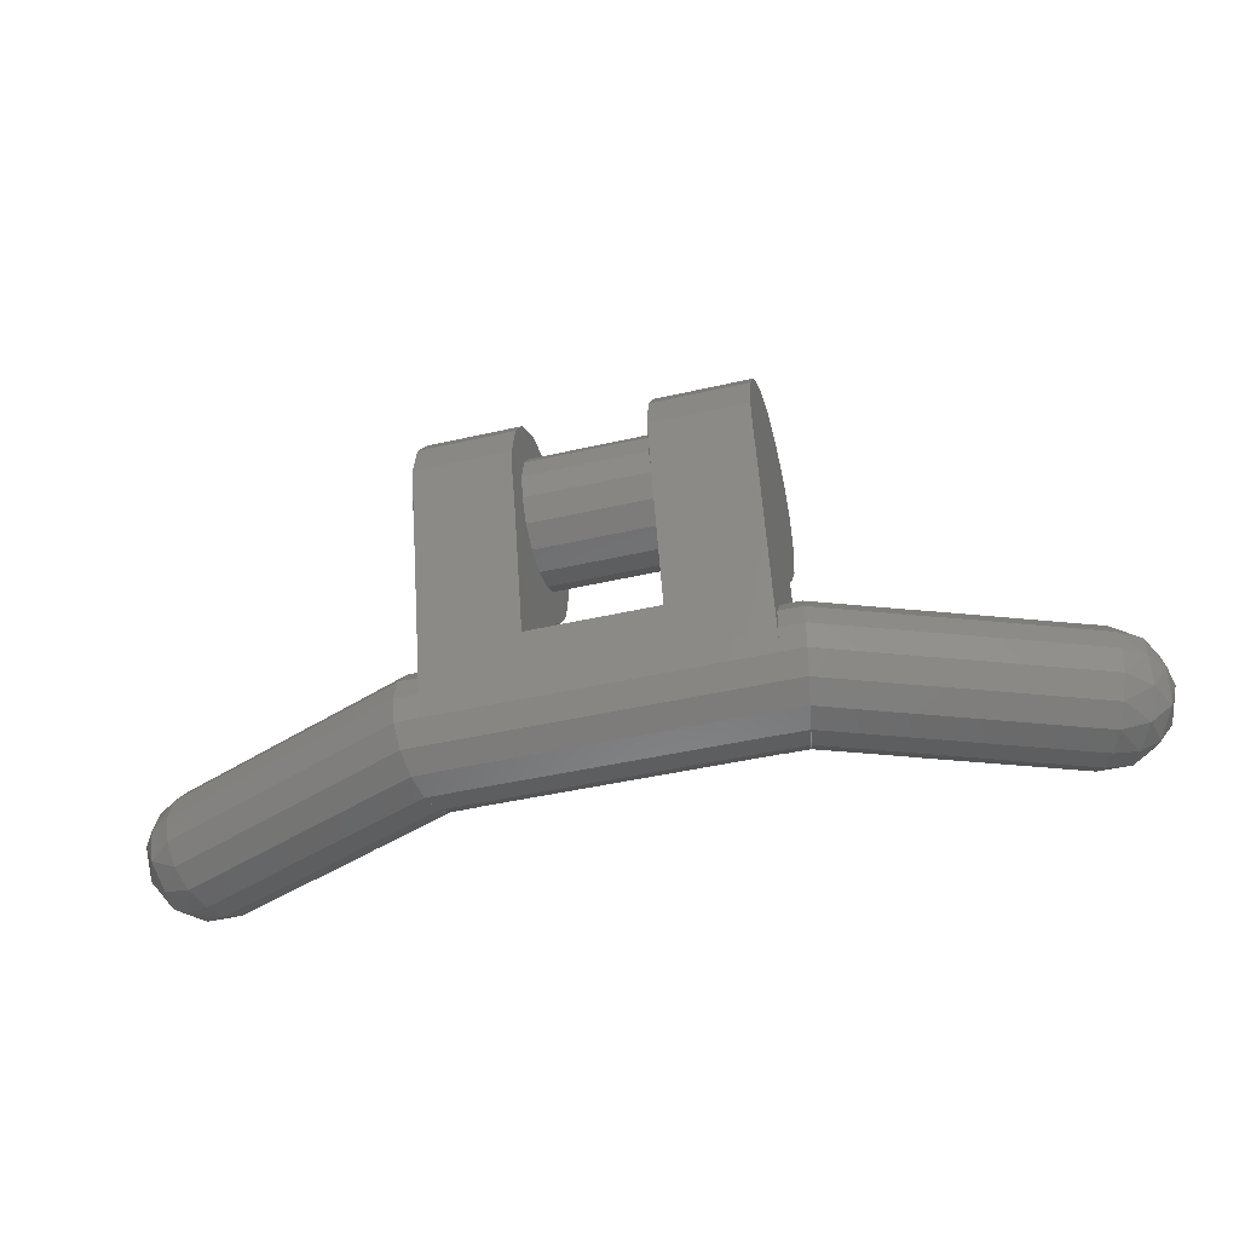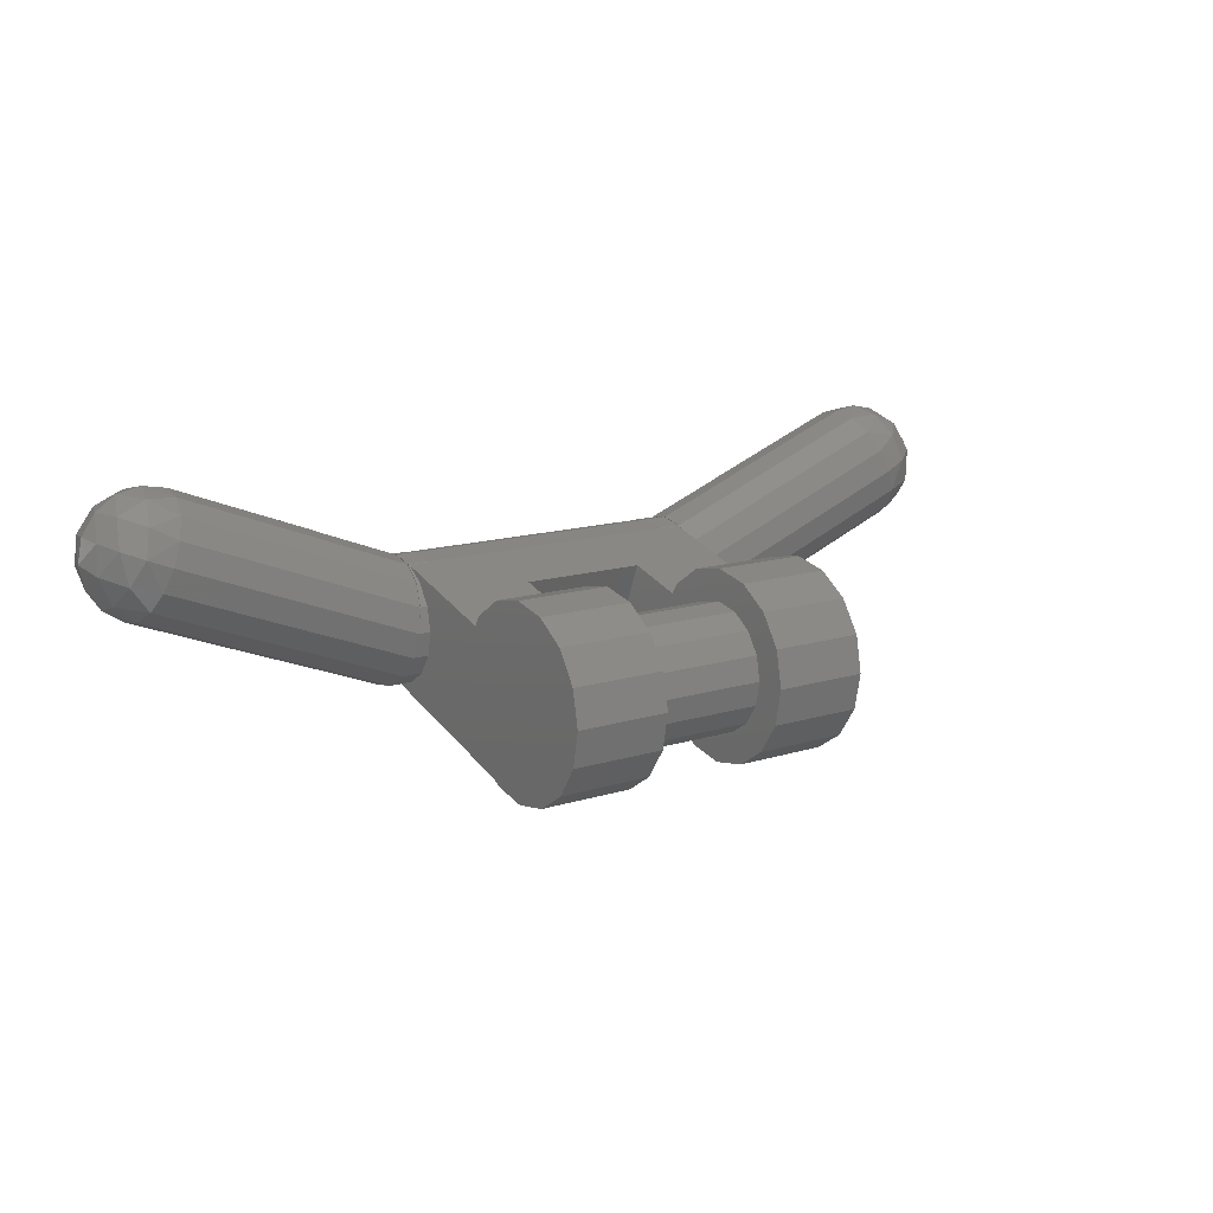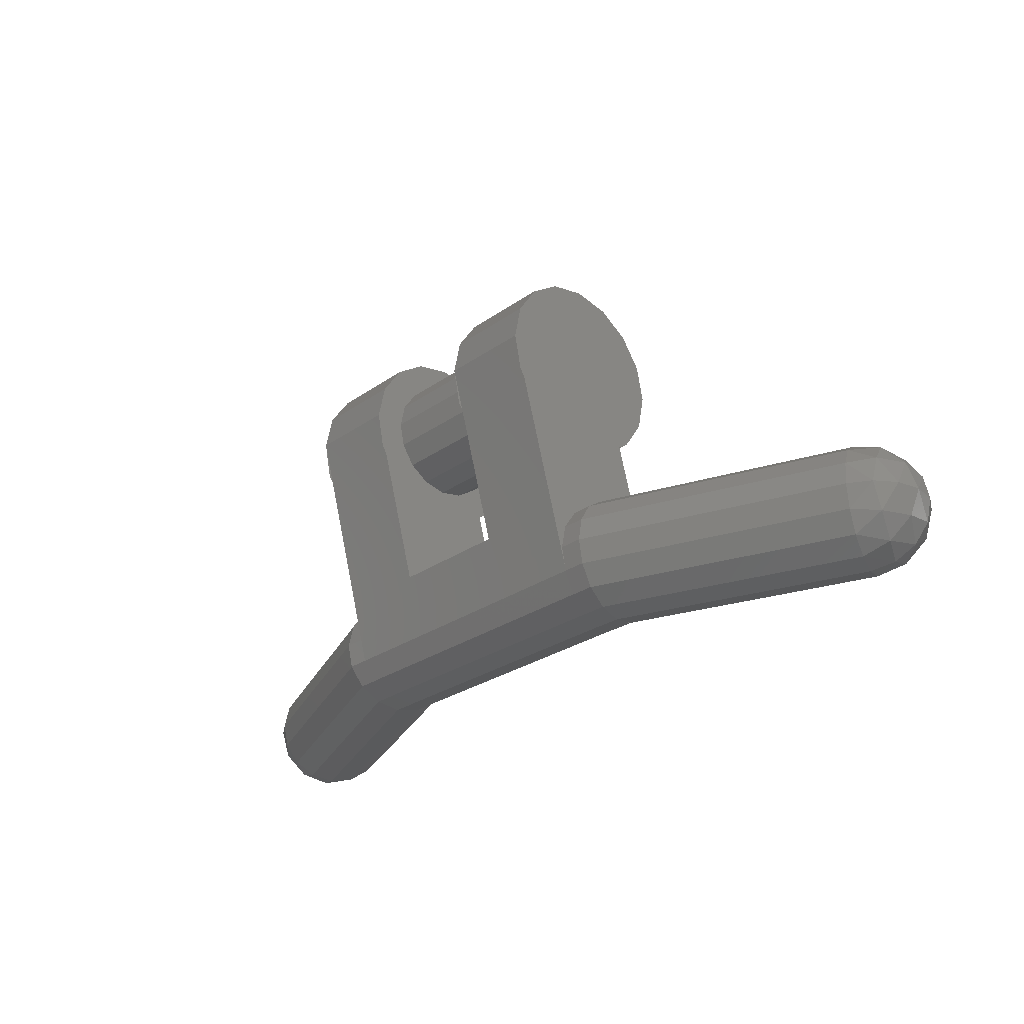
<metadata>
{"format":"stl","ext":"stl","renderer":"f3d","projection":"perspective","resolution":1024,"background":"white","views":[{"elev":-45.1,"azim":-165.1,"up":"+Y"},{"elev":14.2,"azim":145.9,"up":"+Z"},{"elev":-27.2,"azim":-132.9,"up":"+Y"}]}
</metadata>
<code>
# stl→obj: 381 verts, 498 faces
v 0.4 0 0
v 0.4 0.24 0
v 0.4 0.2217 0.09184
v 0.4 0.1697 0.1697
v 0.4 0.09184 0.2217
v 0.4 -0 0.24
v 0.4 -0.09184 0.2217
v 0.4 -0.1697 0.1697
v 0.4 -0.2217 0.09184
v 0.4 -0.24 -0
v 0.4 -0.2217 -0.09184
v 0.4 -0.1697 -0.1697
v 0.4 -0.09184 -0.2217
v 0.4 0 -0.24
v 0.4 0.09184 -0.2217
v 0.4 0.1697 -0.1697
v 0.4 0.2217 -0.09184
v 0.16 0.24 0
v 0.16 0.2217 -0.09184
v 0.16 0 0
v 0.16 0.1697 -0.1697
v 0.16 0.09184 -0.2217
v 0.16 0 -0.24
v 0.16 -0.09184 -0.2217
v 0.16 -0.1697 -0.1697
v 0.16 -0.2217 -0.09184
v 0.16 -0.24 -0
v 0.16 -0.2217 0.09184
v 0.16 -0.1697 0.1697
v 0.16 -0.09184 0.2217
v 0.16 -0 0.24
v 0.16 0.09184 0.2217
v 0.16 0.1697 0.1697
v 0.16 0.2217 0.09184
v -0.16 0 0
v -0.16 0.24 0
v -0.16 0.2217 0.09184
v -0.16 0.1697 0.1697
v -0.16 0.09184 0.2217
v -0.16 -0 0.24
v -0.16 -0.09184 0.2217
v -0.16 -0.1697 0.1697
v -0.16 -0.2217 0.09184
v -0.16 -0.24 -0
v -0.16 -0.2217 -0.09184
v -0.16 -0.1697 -0.1697
v -0.16 -0.09184 -0.2217
v -0.16 0 -0.24
v -0.16 0.09184 -0.2217
v -0.16 0.1697 -0.1697
v -0.16 0.2217 -0.09184
v -0.4 0.24 0
v -0.4 0.2217 -0.09184
v -0.4 0 0
v -0.4 0.1697 -0.1697
v -0.4 0.09184 -0.2217
v -0.4 0 -0.24
v -0.4 -0.09184 -0.2217
v -0.4 -0.1697 -0.1697
v -0.4 -0.2217 -0.09184
v -0.4 -0.24 -0
v -0.4 -0.2217 0.09184
v -0.4 -0.1697 0.1697
v -0.4 -0.09184 0.2217
v -0.4 -0 0.24
v -0.4 0.09184 0.2217
v -0.4 0.1697 0.1697
v -0.4 0.2217 0.09184
v 1.155 -0.56 0.4313
v 1.189 -0.56 0.3788
v 1.177 -0.4988 0.3743
v 1.104 -0.56 0.4668
v 1.131 -0.4897 0.4314
v 1.145 -0.4469 0.3616
v 1.043 -0.56 0.48
v 1.059 -0.4897 0.4624
v 1.08 -0.4346 0.4112
v 1.097 -0.4122 0.3425
v 0.9812 -0.56 0.4688
v 0.9857 -0.4988 0.4575
v 0.9984 -0.4469 0.4252
v 1.017 -0.4122 0.3769
v 1.04 -0.4 0.32
v 1.063 -0.4122 0.2631
v 1.131 -0.4346 0.2805
v 1.082 -0.4469 0.2148
v 1.151 -0.4897 0.2292
v 1.094 -0.4988 0.1825
v 1.151 -0.56 0.205
v 1.099 -0.56 0.1712
v 1.182 -0.4897 0.3007
v 1.187 -0.56 0.2564
v 1.2 -0.56 0.3174
v 1.04 -0.72 0.32
v 1.097 -0.7078 0.3425
v 1.017 -0.7078 0.3769
v 1.08 -0.6854 0.4112
v 0.9984 -0.6731 0.4252
v 1.059 -0.6303 0.4624
v 0.9857 -0.6212 0.4575
v 1.145 -0.6731 0.3616
v 1.131 -0.6303 0.4314
v 1.177 -0.6212 0.3743
v 1.182 -0.6303 0.3007
v 1.151 -0.6303 0.2292
v 1.131 -0.6854 0.2805
v 1.094 -0.6212 0.1825
v 1.082 -0.6731 0.2148
v 1.063 -0.7078 0.2631
v -1.04 -0.4 0.32
v -1.097 -0.4122 0.3425
v -1.017 -0.4122 0.3769
v -1.08 -0.4346 0.4112
v -0.9984 -0.4469 0.4252
v -1.059 -0.4897 0.4624
v -0.9857 -0.4988 0.4575
v -1.043 -0.56 0.48
v -0.9812 -0.56 0.4688
v -1.145 -0.4469 0.3616
v -1.131 -0.4897 0.4314
v -1.104 -0.56 0.4668
v -1.177 -0.4988 0.3743
v -1.155 -0.56 0.4313
v -1.189 -0.56 0.3788
v -1.2 -0.56 0.3174
v -1.187 -0.56 0.2564
v -1.182 -0.4897 0.3007
v -1.151 -0.56 0.205
v -1.151 -0.4897 0.2292
v -1.131 -0.4346 0.2805
v -1.099 -0.56 0.1712
v -1.094 -0.4988 0.1825
v -1.082 -0.4469 0.2148
v -1.063 -0.4122 0.2631
v -1.177 -0.6212 0.3743
v -1.131 -0.6303 0.4314
v -1.145 -0.6731 0.3616
v -1.059 -0.6303 0.4624
v -1.08 -0.6854 0.4112
v -1.097 -0.7078 0.3425
v -0.9857 -0.6212 0.4575
v -0.9984 -0.6731 0.4252
v -1.017 -0.7078 0.3769
v -1.04 -0.72 0.32
v -1.063 -0.7078 0.2631
v -1.131 -0.6854 0.2805
v -1.082 -0.6731 0.2148
v -1.151 -0.6303 0.2292
v -1.094 -0.6212 0.1825
v -1.182 -0.6303 0.3007
v 0.4 -0.6208 -0.0672
v 0.4 -0.1868 0.1404
v 0.4 -0.4992 0.2272
v 0.16 -0.4608 -0.1116
v 0.16 -0.3392 0.1828
v 0.16 -0.1868 0.1404
v -0.16 -0.4608 -0.1116
v -0.16 -0.1868 0.1404
v -0.16 -0.3392 0.1828
v -0.4 -0.6208 -0.0672
v -0.4 -0.4992 0.2272
v -0.4 -0.1868 0.1404
v -0.16 -0.3388 0.1828
v 0.4 -0.168 0.168
v 0.16 -0.168 0.168
v -0.4 -0.168 0.168
v -0.16 -0.168 0.168
v 0.16 0 0.24
v 0.4 0 0.24
v 0.4 0.24 -0
v 0.16 0.24 -0
v 0.4 -0 -0.24
v 0.16 -0 -0.24
v -0.16 -0 -0.24
v -0.4 -0 -0.24
v -0.4 0.24 -0
v -0.16 0.24 -0
v -0.4 0 0.24
v -0.16 0 0.24
v 0.16 0 0.16
v -0.16 0 0.16
v -0.16 -0.06123 0.1478
v 0.16 -0.06123 0.1478
v -0.16 -0.1131 0.1131
v 0.16 -0.1131 0.1131
v -0.16 -0.1478 0.06123
v 0.16 -0.1478 0.06123
v -0.16 -0.16 0
v 0.16 -0.16 0
v -0.16 -0.1478 -0.06123
v 0.16 -0.1478 -0.06123
v -0.16 -0.1131 -0.1131
v 0.16 -0.1131 -0.1131
v -0.16 -0.06123 -0.1478
v 0.16 -0.06123 -0.1478
v -0.16 -0 -0.16
v 0.16 -0 -0.16
v -0.16 0.06123 -0.1478
v 0.16 0.06123 -0.1478
v -0.16 0.1131 -0.1131
v 0.16 0.1131 -0.1131
v -0.16 0.1478 -0.06123
v 0.16 0.1478 -0.06123
v -0.16 0.16 -0
v 0.16 0.16 -0
v -0.16 0.1478 0.06123
v 0.16 0.1478 0.06123
v -0.16 0.1131 0.1131
v 0.16 0.1131 0.1131
v -0.16 0.06123 0.1478
v 0.16 0.06123 0.1478
v 0.668 -0.4 0.1736
v 0.6455 -0.4122 0.2305
v 0.6264 -0.4469 0.2788
v 0.6137 -0.4988 0.3111
v 0.6092 -0.56 0.3224
v 0.6137 -0.6212 0.3111
v 0.6264 -0.6731 0.2788
v 0.6455 -0.7078 0.2305
v 0.668 -0.72 0.1736
v 0.6905 -0.7078 0.1167
v 0.7096 -0.6731 0.06838
v 0.7223 -0.6212 0.03613
v 0.7268 -0.56 0.0248
v 0.7223 -0.4988 0.03613
v 0.7096 -0.4469 0.06838
v 0.6905 -0.4122 0.1167
v -0.668 -0.4 0.1736
v -0.6905 -0.4122 0.1167
v -0.7096 -0.4469 0.06838
v -0.7223 -0.4988 0.03613
v -0.7268 -0.56 0.0248
v -0.7223 -0.6212 0.03613
v -0.7096 -0.6731 0.06838
v -0.6905 -0.7078 0.1167
v -0.668 -0.72 0.1736
v -0.6455 -0.7078 0.2305
v -0.6264 -0.6731 0.2788
v -0.6137 -0.6212 0.3111
v -0.6092 -0.56 0.3224
v -0.6137 -0.4988 0.3111
v -0.6264 -0.4469 0.2788
v -0.6455 -0.4122 0.2305
v 0.4304 -0.4 0.08
v 0.8024 -0.4 0.2264
v 0.8133 -0.4122 0.1652
v 0.4413 -0.4122 0.01877
v 0.8225 -0.4469 0.1133
v 0.4505 -0.4469 -0.03314
v 0.8286 -0.4988 0.07858
v 0.4566 -0.4988 -0.06782
v 0.8308 -0.56 0.0664
v 0.4588 -0.56 -0.08
v 0.8286 -0.6212 0.07858
v 0.4566 -0.6212 -0.06782
v 0.8225 -0.6731 0.1133
v 0.4505 -0.6731 -0.03314
v 0.8133 -0.7078 0.1652
v 0.4413 -0.7078 0.01877
v 0.8024 -0.72 0.2264
v 0.4304 -0.72 0.08
v 0.7915 -0.7078 0.2876
v 0.4195 -0.7078 0.1412
v 0.7823 -0.6731 0.3395
v 0.4103 -0.6731 0.1931
v 0.7762 -0.6212 0.3742
v 0.4042 -0.6212 0.2278
v 0.774 -0.56 0.3864
v 0.402 -0.56 0.24
v 0.7762 -0.4988 0.3742
v 0.4042 -0.4988 0.2278
v 0.7823 -0.4469 0.3395
v 0.4103 -0.4469 0.1931
v 0.7915 -0.4122 0.2876
v 0.4195 -0.4122 0.1412
v -0.4304 -0.4 0.08
v -0.8024 -0.4 0.2264
v -0.7915 -0.4122 0.2876
v -0.4195 -0.4122 0.1412
v -0.7823 -0.4469 0.3395
v -0.4103 -0.4469 0.1931
v -0.7762 -0.4988 0.3742
v -0.4042 -0.4988 0.2278
v -0.774 -0.56 0.3864
v -0.402 -0.56 0.24
v -0.7762 -0.6212 0.3742
v -0.4042 -0.6212 0.2278
v -0.7823 -0.6731 0.3395
v -0.4103 -0.6731 0.1931
v -0.7915 -0.7078 0.2876
v -0.4195 -0.7078 0.1412
v -0.8024 -0.72 0.2264
v -0.4304 -0.72 0.08
v -0.8133 -0.7078 0.1652
v -0.4413 -0.7078 0.01877
v -0.8225 -0.6731 0.1133
v -0.4505 -0.6731 -0.03314
v -0.8286 -0.6212 0.07858
v -0.4566 -0.6212 -0.06782
v -0.8308 -0.56 0.0664
v -0.4588 -0.56 -0.08
v -0.8286 -0.4988 0.07858
v -0.4566 -0.4988 -0.06782
v -0.8225 -0.4469 0.1133
v -0.4505 -0.4469 -0.03314
v -0.8133 -0.4122 0.1652
v -0.4413 -0.4122 0.01877
v 0.3696 -0.4 0.08
v 0.358 -0.4122 0.1412
v 0.4188 -0.4122 0.1412
v 0.3481 -0.4469 0.1931
v 0.4089 -0.4469 0.1931
v 0.3415 -0.4988 0.2278
v 0.4023 -0.4988 0.2278
v 0.3392 -0.56 0.24
v 0.4 -0.56 0.24
v 0.3415 -0.6212 0.2278
v 0.4023 -0.6212 0.2278
v 0.3481 -0.6731 0.1931
v 0.4089 -0.6731 0.1931
v 0.358 -0.7078 0.1412
v 0.4188 -0.7078 0.1412
v 0.3696 -0.72 0.08
v 0.3812 -0.7078 0.01877
v 0.442 -0.7078 0.01877
v 0.3911 -0.6731 -0.03314
v 0.4519 -0.6731 -0.03314
v 0.3977 -0.6212 -0.06782
v 0.4585 -0.6212 -0.06782
v 0.4 -0.56 -0.08
v 0.4608 -0.56 -0.08
v 0.3977 -0.4988 -0.06782
v 0.4585 -0.4988 -0.06782
v 0.3911 -0.4469 -0.03314
v 0.4519 -0.4469 -0.03314
v 0.3812 -0.4122 0.01877
v 0.442 -0.4122 0.01877
v -0.3696 -0.4 0.08
v -0.3812 -0.4122 0.01877
v -0.442 -0.4122 0.01877
v -0.3911 -0.4469 -0.03314
v -0.4519 -0.4469 -0.03314
v -0.3977 -0.4988 -0.06782
v -0.4585 -0.4988 -0.06782
v -0.4 -0.56 -0.08
v -0.4608 -0.56 -0.08
v -0.3977 -0.6212 -0.06782
v -0.4585 -0.6212 -0.06782
v -0.3911 -0.6731 -0.03314
v -0.4519 -0.6731 -0.03314
v -0.3812 -0.7078 0.01877
v -0.442 -0.7078 0.01877
v -0.3696 -0.72 0.08
v -0.358 -0.7078 0.1412
v -0.4188 -0.7078 0.1412
v -0.3481 -0.6731 0.1931
v -0.4089 -0.6731 0.1931
v -0.3415 -0.6212 0.2278
v -0.4023 -0.6212 0.2278
v -0.3392 -0.56 0.24
v -0.4 -0.56 0.24
v -0.3415 -0.4988 0.2278
v -0.4023 -0.4988 0.2278
v -0.3481 -0.4469 0.1931
v -0.4089 -0.4469 0.1931
v -0.358 -0.4122 0.1412
v -0.4188 -0.4122 0.1412
v -0.4 -0.5602 0.2393
v 0.4 -0.5602 0.2393
v -0.4 -0.6211 0.2271
v 0.4 -0.6211 0.2271
v -0.4 -0.6727 0.1925
v 0.4 -0.6727 0.1925
v -0.4 -0.7072 0.1408
v 0.4 -0.7072 0.1408
v -0.4 -0.7193 0.07984
v 0.4 -0.7193 0.07984
v -0.4 -0.7071 0.01891
v 0.4 -0.7071 0.01891
v -0.4 -0.6725 -0.03273
v 0.4 -0.6725 -0.03273
f 1 2 3
f 1 3 4
f 1 4 5
f 1 5 6
f 1 6 7
f 1 7 8
f 1 8 9
f 1 9 10
f 1 10 11
f 1 11 12
f 1 12 13
f 1 13 14
f 1 14 15
f 1 15 16
f 1 16 17
f 1 17 2
f 18 19 20
f 19 21 20
f 21 22 20
f 22 23 20
f 23 24 20
f 24 25 20
f 25 26 20
f 26 27 20
f 27 28 20
f 28 29 20
f 29 30 20
f 30 31 20
f 31 32 20
f 32 33 20
f 33 34 20
f 34 18 20
f 35 36 37
f 35 37 38
f 35 38 39
f 35 39 40
f 35 40 41
f 35 41 42
f 35 42 43
f 35 43 44
f 35 44 45
f 35 45 46
f 35 46 47
f 35 47 48
f 35 48 49
f 35 49 50
f 35 50 51
f 35 51 36
f 52 53 54
f 53 55 54
f 55 56 54
f 56 57 54
f 57 58 54
f 58 59 54
f 59 60 54
f 60 61 54
f 61 62 54
f 62 63 54
f 63 64 54
f 64 65 54
f 65 66 54
f 66 67 54
f 67 68 54
f 68 52 54
f 69 70 71
f 72 69 73
f 73 69 71
f 73 71 74
f 75 72 76
f 76 72 73
f 76 73 77
f 77 73 74
f 77 74 78
f 79 75 80
f 80 75 76
f 80 76 81
f 81 76 77
f 81 77 82
f 82 77 78
f 82 78 83
f 83 78 84
f 78 85 84
f 84 85 86
f 85 87 86
f 86 87 88
f 87 89 88
f 88 89 90
f 78 74 85
f 74 91 85
f 85 91 87
f 91 92 87
f 87 92 89
f 74 71 91
f 71 93 91
f 91 93 92
f 71 70 93
f 94 95 96
f 95 97 96
f 96 97 98
f 97 99 98
f 98 99 100
f 99 75 100
f 100 75 79
f 95 101 97
f 101 102 97
f 97 102 99
f 102 72 99
f 99 72 75
f 101 103 102
f 103 69 102
f 102 69 72
f 103 70 69
f 93 70 103
f 92 93 104
f 104 93 103
f 104 103 101
f 89 92 105
f 105 92 104
f 105 104 106
f 106 104 101
f 106 101 95
f 90 89 107
f 107 89 105
f 107 105 108
f 108 105 106
f 108 106 109
f 109 106 95
f 109 95 94
f 110 111 112
f 111 113 112
f 112 113 114
f 113 115 114
f 114 115 116
f 115 117 116
f 116 117 118
f 111 119 113
f 119 120 113
f 113 120 115
f 120 121 115
f 115 121 117
f 119 122 120
f 122 123 120
f 120 123 121
f 122 124 123
f 125 124 122
f 126 125 127
f 127 125 122
f 127 122 119
f 128 126 129
f 129 126 127
f 129 127 130
f 130 127 119
f 130 119 111
f 131 128 132
f 132 128 129
f 132 129 133
f 133 129 130
f 133 130 134
f 134 130 111
f 134 111 110
f 123 124 135
f 121 123 136
f 136 123 135
f 136 135 137
f 117 121 138
f 138 121 136
f 138 136 139
f 139 136 137
f 139 137 140
f 118 117 141
f 141 117 138
f 141 138 142
f 142 138 139
f 142 139 143
f 143 139 140
f 143 140 144
f 144 140 145
f 140 146 145
f 145 146 147
f 146 148 147
f 147 148 149
f 148 128 149
f 149 128 131
f 140 137 146
f 137 150 146
f 146 150 148
f 150 126 148
f 148 126 128
f 137 135 150
f 135 125 150
f 150 125 126
f 135 124 125
f 151 14 152
f 151 152 153
f 154 155 156
f 154 156 23
f 157 48 158
f 157 158 159
f 160 161 162
f 160 162 57
f 154 157 163
f 154 163 155
f 164 165 156
f 164 156 152
f 166 162 158
f 166 158 167
f 152 156 155
f 152 155 153
f 162 161 159
f 162 159 158
f 153 155 159
f 153 159 161
f 14 151 154
f 14 154 23
f 57 48 157
f 57 157 160
f 151 160 157
f 151 157 154
f 168 169 5
f 168 5 32
f 32 5 4
f 32 4 33
f 33 4 3
f 33 3 34
f 34 3 170
f 34 170 171
f 171 170 17
f 171 17 19
f 19 17 16
f 19 16 21
f 21 16 15
f 21 15 22
f 22 15 172
f 22 172 173
f 174 175 56
f 174 56 49
f 49 56 55
f 49 55 50
f 50 55 53
f 50 53 51
f 51 53 176
f 51 176 177
f 177 176 68
f 177 68 37
f 37 68 67
f 37 67 38
f 38 67 66
f 38 66 39
f 39 66 178
f 39 178 179
f 29 8 7
f 29 7 30
f 30 7 169
f 30 169 168
f 179 178 64
f 179 64 41
f 41 64 63
f 41 63 42
f 180 181 182
f 180 182 183
f 183 182 184
f 183 184 185
f 185 184 186
f 185 186 187
f 187 186 188
f 187 188 189
f 189 188 190
f 189 190 191
f 191 190 192
f 191 192 193
f 193 192 194
f 193 194 195
f 195 194 196
f 195 196 197
f 197 196 198
f 197 198 199
f 199 198 200
f 199 200 201
f 201 200 202
f 201 202 203
f 203 202 204
f 203 204 205
f 205 204 206
f 205 206 207
f 207 206 208
f 207 208 209
f 209 208 210
f 209 210 211
f 211 210 181
f 211 181 180
f 83 212 213
f 83 213 82
f 82 213 214
f 82 214 81
f 81 214 215
f 81 215 80
f 80 215 216
f 80 216 79
f 79 216 217
f 79 217 100
f 100 217 218
f 100 218 98
f 98 218 219
f 98 219 96
f 96 219 220
f 96 220 94
f 94 220 221
f 94 221 109
f 109 221 222
f 109 222 108
f 108 222 223
f 108 223 107
f 107 223 224
f 107 224 90
f 90 224 225
f 90 225 88
f 88 225 226
f 88 226 86
f 86 226 227
f 86 227 84
f 84 227 212
f 84 212 83
f 110 228 229
f 110 229 134
f 134 229 230
f 134 230 133
f 133 230 231
f 133 231 132
f 132 231 232
f 132 232 131
f 131 232 233
f 131 233 149
f 149 233 234
f 149 234 147
f 147 234 235
f 147 235 145
f 145 235 236
f 145 236 144
f 144 236 237
f 144 237 143
f 143 237 238
f 143 238 142
f 142 238 239
f 142 239 141
f 141 239 240
f 141 240 118
f 118 240 241
f 118 241 116
f 116 241 242
f 116 242 114
f 114 242 243
f 114 243 112
f 112 243 228
f 112 228 110
f 244 245 246
f 244 246 247
f 247 246 248
f 247 248 249
f 249 248 250
f 249 250 251
f 251 250 252
f 251 252 253
f 253 252 254
f 253 254 255
f 255 254 256
f 255 256 257
f 257 256 258
f 257 258 259
f 259 258 260
f 259 260 261
f 261 260 262
f 261 262 263
f 263 262 264
f 263 264 265
f 265 264 266
f 265 266 267
f 267 266 268
f 267 268 269
f 269 268 270
f 269 270 271
f 271 270 272
f 271 272 273
f 273 272 274
f 273 274 275
f 275 274 245
f 275 245 244
f 276 277 278
f 276 278 279
f 279 278 280
f 279 280 281
f 281 280 282
f 281 282 283
f 283 282 284
f 283 284 285
f 285 284 286
f 285 286 287
f 287 286 288
f 287 288 289
f 289 288 290
f 289 290 291
f 291 290 292
f 291 292 293
f 293 292 294
f 293 294 295
f 295 294 296
f 295 296 297
f 297 296 298
f 297 298 299
f 299 298 300
f 299 300 301
f 301 300 302
f 301 302 303
f 303 302 304
f 303 304 305
f 305 304 306
f 305 306 307
f 307 306 277
f 307 277 276
f 244 308 309
f 244 309 310
f 310 309 311
f 310 311 312
f 312 311 313
f 312 313 314
f 314 313 315
f 314 315 316
f 316 315 317
f 316 317 318
f 318 317 319
f 318 319 320
f 320 319 321
f 320 321 322
f 322 321 323
f 322 323 261
f 261 323 324
f 261 324 325
f 325 324 326
f 325 326 327
f 327 326 328
f 327 328 329
f 329 328 330
f 329 330 331
f 331 330 332
f 331 332 333
f 333 332 334
f 333 334 335
f 335 334 336
f 335 336 337
f 337 336 308
f 337 308 244
f 276 338 339
f 276 339 340
f 340 339 341
f 340 341 342
f 342 341 343
f 342 343 344
f 344 343 345
f 344 345 346
f 346 345 347
f 346 347 348
f 348 347 349
f 348 349 350
f 350 349 351
f 350 351 352
f 352 351 353
f 352 353 293
f 293 353 354
f 293 354 355
f 355 354 356
f 355 356 357
f 357 356 358
f 357 358 359
f 359 358 360
f 359 360 361
f 361 360 362
f 361 362 363
f 363 362 364
f 363 364 365
f 365 364 366
f 365 366 367
f 367 366 338
f 367 338 276
f 153 161 368
f 153 368 369
f 369 368 370
f 369 370 371
f 371 370 372
f 371 372 373
f 373 372 374
f 373 374 375
f 375 374 376
f 375 376 377
f 377 376 378
f 377 378 379
f 379 378 380
f 379 380 381
f 381 380 160
f 381 160 151

</code>
